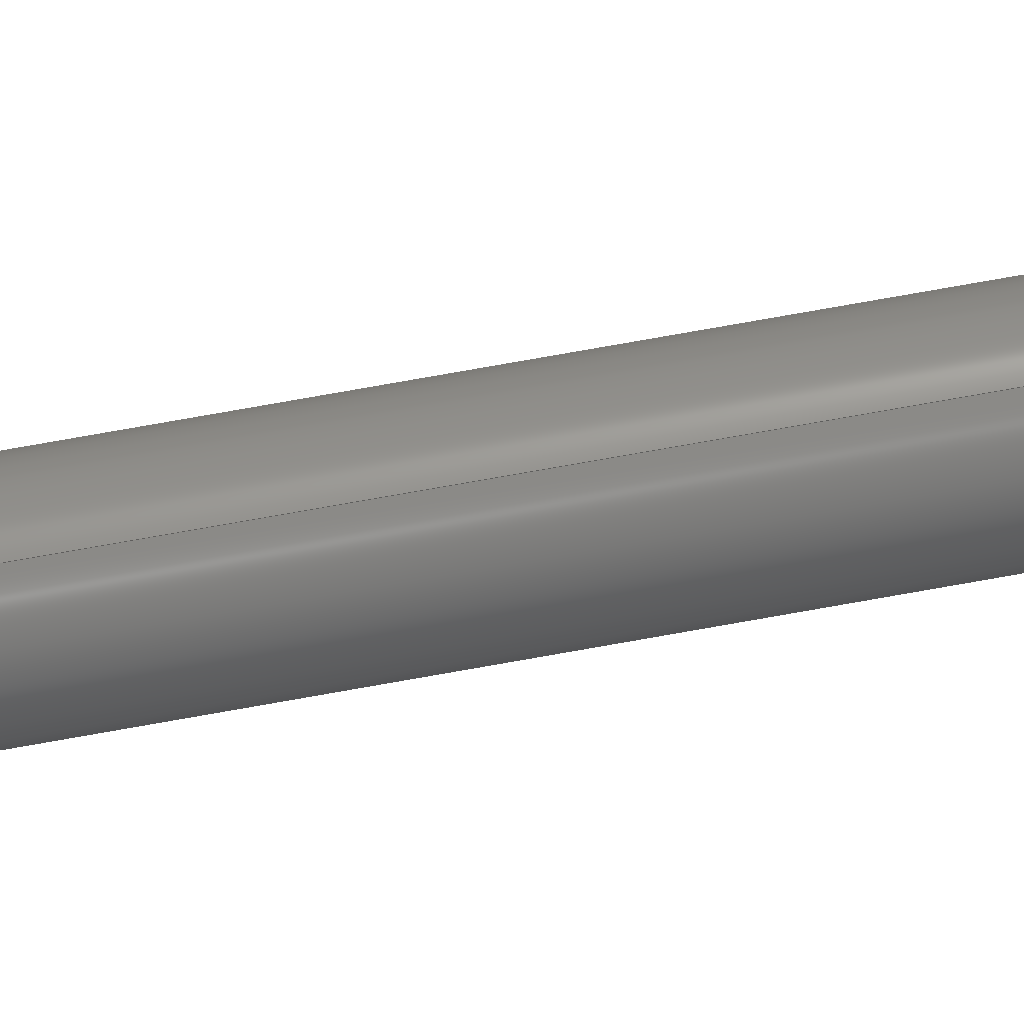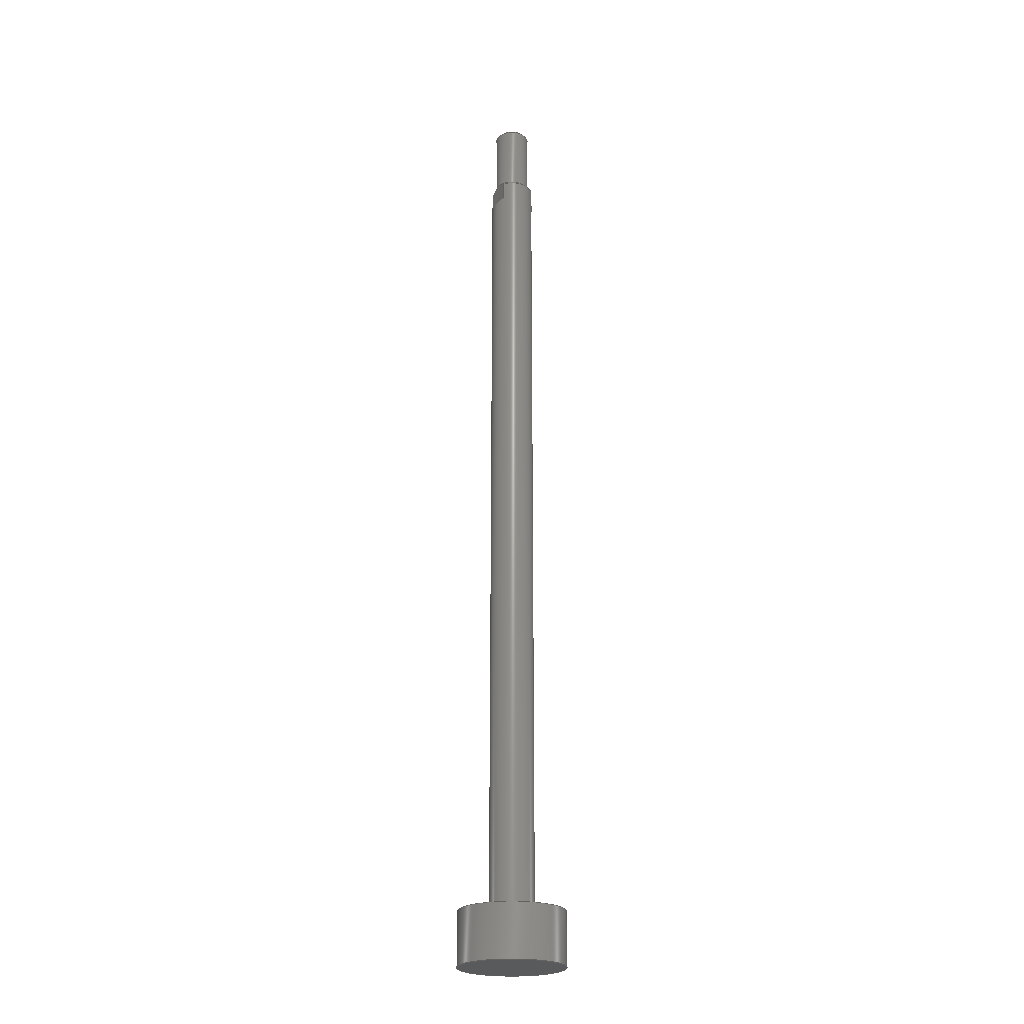
<metadata>
{"format":"step","ext":"stp","renderer":"f3d","projection":"perspective","resolution":1024,"background":"white","views":[{"elev":75.7,"azim":-100.1,"up":"+Y"},{"elev":-23.2,"azim":64.4,"up":"+Z"}]}
</metadata>
<code>
ISO-10303-21;
DATA;
#1=MECHANICAL_DESIGN_GEOMETRIC_PRESENTATION_REPRESENTATION('',(#4),#366);
#2=SHAPE_REPRESENTATION_RELATIONSHIP('SRR','None',#378,#3);
#3=ADVANCED_BREP_SHAPE_REPRESENTATION('',(#5),#365);
#4=STYLED_ITEM('',(#387),#5);
#5=MANIFOLD_SOLID_BREP('Solid1',#201);
#6=CONICAL_SURFACE('',#213,0.1412,45);
#7=CONICAL_SURFACE('',#215,0.1412,45);
#8=CONICAL_SURFACE('',#221,0.1143,45);
#9=FACE_BOUND('',#49,.T.);
#10=FACE_BOUND('',#56,.T.);
#11=FACE_BOUND('',#58,.T.);
#12=FACE_BOUND('',#60,.T.);
#13=FACE_BOUND('',#62,.T.);
#14=CYLINDRICAL_SURFACE('',#208,0.1575);
#15=CYLINDRICAL_SURFACE('',#224,0.125);
#16=CYLINDRICAL_SURFACE('',#227,0.3745);
#17=CIRCLE('',#207,0.125);
#18=CIRCLE('',#209,0.1575);
#19=CIRCLE('',#210,0.1575);
#20=CIRCLE('',#212,0.1575);
#21=CIRCLE('',#214,0.125);
#22=CIRCLE('',#216,0.125);
#23=CIRCLE('',#220,0.125);
#24=CIRCLE('',#222,0.125);
#25=CIRCLE('',#223,0.1037);
#26=CIRCLE('',#226,0.3745);
#27=CIRCLE('',#228,0.3745);
#28=ELLIPSE('',#205,0.2227,0.1575);
#29=ELLIPSE('',#211,0.2227,0.1575);
#30=FACE_OUTER_BOUND('',#45,.T.);
#31=FACE_OUTER_BOUND('',#46,.T.);
#32=FACE_OUTER_BOUND('',#47,.T.);
#33=FACE_OUTER_BOUND('',#48,.T.);
#34=FACE_OUTER_BOUND('',#50,.T.);
#35=FACE_OUTER_BOUND('',#51,.T.);
#36=FACE_OUTER_BOUND('',#52,.T.);
#37=FACE_OUTER_BOUND('',#53,.T.);
#38=FACE_OUTER_BOUND('',#54,.T.);
#39=FACE_OUTER_BOUND('',#55,.T.);
#40=FACE_OUTER_BOUND('',#57,.T.);
#41=FACE_OUTER_BOUND('',#59,.T.);
#42=FACE_OUTER_BOUND('',#61,.T.);
#43=FACE_OUTER_BOUND('',#63,.T.);
#44=FACE_OUTER_BOUND('',#64,.T.);
#45=EDGE_LOOP('',(#127,#128,#129,#130,#131,#132));
#46=EDGE_LOOP('',(#133,#134));
#47=EDGE_LOOP('',(#135,#136));
#48=EDGE_LOOP('',(#137));
#49=EDGE_LOOP('',(#138,#139,#140,#141,#142,#143,#144,#145));
#50=EDGE_LOOP('',(#146,#147,#148,#149));
#51=EDGE_LOOP('',(#150,#151,#152,#153));
#52=EDGE_LOOP('',(#154,#155));
#53=EDGE_LOOP('',(#156,#157,#158,#159,#160,#161));
#54=EDGE_LOOP('',(#162,#163));
#55=EDGE_LOOP('',(#164));
#56=EDGE_LOOP('',(#165));
#57=EDGE_LOOP('',(#166,#167,#168,#169));
#58=EDGE_LOOP('',(#170));
#59=EDGE_LOOP('',(#171));
#60=EDGE_LOOP('',(#172));
#61=EDGE_LOOP('',(#173));
#62=EDGE_LOOP('',(#174));
#63=EDGE_LOOP('',(#175));
#64=EDGE_LOOP('',(#176));
#65=LINE('',#305,#73);
#66=LINE('',#311,#74);
#67=LINE('',#313,#75);
#68=LINE('',#314,#76);
#69=LINE('',#325,#77);
#70=LINE('',#329,#78);
#71=LINE('',#344,#79);
#72=LINE('',#346,#80);
#73=VECTOR('',#235,0.07);
#74=VECTOR('',#236,0.1245);
#75=VECTOR('',#237,0.204);
#76=VECTOR('',#238,0.1245);
#77=VECTOR('',#253,0.1245);
#78=VECTOR('',#256,0.1245);
#79=VECTOR('',#269,0.204);
#80=VECTOR('',#272,0.07);
#81=(
BOUNDED_CURVE()
B_SPLINE_CURVE(2,(#301,#302,#303),.UNSPECIFIED.,.F.,.F.)
B_SPLINE_CURVE_WITH_KNOTS((3,3),(0,0.1897),.UNSPECIFIED.)
CURVE()
GEOMETRIC_REPRESENTATION_ITEM()
RATIONAL_B_SPLINE_CURVE((1,1.029,1))
REPRESENTATION_ITEM('')
);
#82=(
BOUNDED_CURVE()
B_SPLINE_CURVE(2,(#307,#308,#309),.UNSPECIFIED.,.F.,.F.)
B_SPLINE_CURVE_WITH_KNOTS((3,3),(0,0.1897),.UNSPECIFIED.)
CURVE()
GEOMETRIC_REPRESENTATION_ITEM()
RATIONAL_B_SPLINE_CURVE((1,1.029,1))
REPRESENTATION_ITEM('')
);
#83=(
BOUNDED_CURVE()
B_SPLINE_CURVE(2,(#334,#335,#336),.UNSPECIFIED.,.F.,.F.)
B_SPLINE_CURVE_WITH_KNOTS((3,3),(0,0.1897),.UNSPECIFIED.)
CURVE()
GEOMETRIC_REPRESENTATION_ITEM()
RATIONAL_B_SPLINE_CURVE((1,1.029,1))
REPRESENTATION_ITEM('')
);
#84=(
BOUNDED_CURVE()
B_SPLINE_CURVE(2,(#339,#340,#341),.UNSPECIFIED.,.F.,.F.)
B_SPLINE_CURVE_WITH_KNOTS((3,3),(0,0.1897),.UNSPECIFIED.)
CURVE()
GEOMETRIC_REPRESENTATION_ITEM()
RATIONAL_B_SPLINE_CURVE((1,1.029,1))
REPRESENTATION_ITEM('')
);
#85=VERTEX_POINT('',#299);
#86=VERTEX_POINT('',#300);
#87=VERTEX_POINT('',#304);
#88=VERTEX_POINT('',#306);
#89=VERTEX_POINT('',#310);
#90=VERTEX_POINT('',#312);
#91=VERTEX_POINT('',#320);
#92=VERTEX_POINT('',#322);
#93=VERTEX_POINT('',#324);
#94=VERTEX_POINT('',#326);
#95=VERTEX_POINT('',#328);
#96=VERTEX_POINT('',#332);
#97=VERTEX_POINT('',#338);
#98=VERTEX_POINT('',#350);
#99=VERTEX_POINT('',#352);
#100=VERTEX_POINT('',#356);
#101=VERTEX_POINT('',#359);
#102=EDGE_CURVE('',#85,#86,#81,.T.);
#103=EDGE_CURVE('',#87,#85,#65,.T.);
#104=EDGE_CURVE('',#88,#87,#82,.T.);
#105=EDGE_CURVE('',#89,#88,#66,.T.);
#106=EDGE_CURVE('',#89,#90,#67,.T.);
#107=EDGE_CURVE('',#86,#90,#68,.T.);
#108=EDGE_CURVE('',#90,#89,#28,.T.);
#109=EDGE_CURVE('',#85,#87,#17,.T.);
#110=EDGE_CURVE('',#91,#91,#18,.T.);
#111=EDGE_CURVE('',#88,#92,#19,.T.);
#112=EDGE_CURVE('',#92,#93,#69,.T.);
#113=EDGE_CURVE('',#93,#94,#29,.T.);
#114=EDGE_CURVE('',#94,#95,#70,.T.);
#115=EDGE_CURVE('',#95,#86,#20,.T.);
#116=EDGE_CURVE('',#87,#96,#21,.T.);
#117=EDGE_CURVE('',#96,#92,#83,.T.);
#118=EDGE_CURVE('',#95,#97,#84,.T.);
#119=EDGE_CURVE('',#97,#85,#22,.T.);
#120=EDGE_CURVE('',#93,#94,#71,.T.);
#121=EDGE_CURVE('',#96,#97,#72,.T.);
#122=EDGE_CURVE('',#96,#97,#23,.T.);
#123=EDGE_CURVE('',#98,#98,#24,.T.);
#124=EDGE_CURVE('',#99,#99,#25,.T.);
#125=EDGE_CURVE('',#100,#100,#26,.T.);
#126=EDGE_CURVE('',#101,#101,#27,.T.);
#127=ORIENTED_EDGE('',*,*,#102,.F.);
#128=ORIENTED_EDGE('',*,*,#103,.F.);
#129=ORIENTED_EDGE('',*,*,#104,.F.);
#130=ORIENTED_EDGE('',*,*,#105,.F.);
#131=ORIENTED_EDGE('',*,*,#106,.T.);
#132=ORIENTED_EDGE('',*,*,#107,.F.);
#133=ORIENTED_EDGE('',*,*,#108,.F.);
#134=ORIENTED_EDGE('',*,*,#106,.F.);
#135=ORIENTED_EDGE('',*,*,#109,.T.);
#136=ORIENTED_EDGE('',*,*,#103,.T.);
#137=ORIENTED_EDGE('',*,*,#110,.F.);
#138=ORIENTED_EDGE('',*,*,#107,.T.);
#139=ORIENTED_EDGE('',*,*,#108,.T.);
#140=ORIENTED_EDGE('',*,*,#105,.T.);
#141=ORIENTED_EDGE('',*,*,#111,.T.);
#142=ORIENTED_EDGE('',*,*,#112,.T.);
#143=ORIENTED_EDGE('',*,*,#113,.T.);
#144=ORIENTED_EDGE('',*,*,#114,.T.);
#145=ORIENTED_EDGE('',*,*,#115,.T.);
#146=ORIENTED_EDGE('',*,*,#104,.T.);
#147=ORIENTED_EDGE('',*,*,#116,.T.);
#148=ORIENTED_EDGE('',*,*,#117,.T.);
#149=ORIENTED_EDGE('',*,*,#111,.F.);
#150=ORIENTED_EDGE('',*,*,#102,.T.);
#151=ORIENTED_EDGE('',*,*,#115,.F.);
#152=ORIENTED_EDGE('',*,*,#118,.T.);
#153=ORIENTED_EDGE('',*,*,#119,.T.);
#154=ORIENTED_EDGE('',*,*,#113,.F.);
#155=ORIENTED_EDGE('',*,*,#120,.T.);
#156=ORIENTED_EDGE('',*,*,#117,.F.);
#157=ORIENTED_EDGE('',*,*,#121,.T.);
#158=ORIENTED_EDGE('',*,*,#118,.F.);
#159=ORIENTED_EDGE('',*,*,#114,.F.);
#160=ORIENTED_EDGE('',*,*,#120,.F.);
#161=ORIENTED_EDGE('',*,*,#112,.F.);
#162=ORIENTED_EDGE('',*,*,#122,.T.);
#163=ORIENTED_EDGE('',*,*,#121,.F.);
#164=ORIENTED_EDGE('',*,*,#123,.F.);
#165=ORIENTED_EDGE('',*,*,#124,.T.);
#166=ORIENTED_EDGE('',*,*,#122,.F.);
#167=ORIENTED_EDGE('',*,*,#116,.F.);
#168=ORIENTED_EDGE('',*,*,#109,.F.);
#169=ORIENTED_EDGE('',*,*,#119,.F.);
#170=ORIENTED_EDGE('',*,*,#123,.T.);
#171=ORIENTED_EDGE('',*,*,#125,.F.);
#172=ORIENTED_EDGE('',*,*,#110,.T.);
#173=ORIENTED_EDGE('',*,*,#126,.F.);
#174=ORIENTED_EDGE('',*,*,#125,.T.);
#175=ORIENTED_EDGE('',*,*,#126,.T.);
#176=ORIENTED_EDGE('',*,*,#124,.F.);
#177=PLANE('',#203);
#178=PLANE('',#204);
#179=PLANE('',#206);
#180=PLANE('',#217);
#181=PLANE('',#218);
#182=PLANE('',#219);
#183=PLANE('',#225);
#184=PLANE('',#229);
#185=PLANE('',#230);
#186=ADVANCED_FACE('',(#30),#177,.F.);
#187=ADVANCED_FACE('',(#31),#178,.F.);
#188=ADVANCED_FACE('',(#32),#179,.F.);
#189=ADVANCED_FACE('',(#33,#9),#14,.T.);
#190=ADVANCED_FACE('',(#34),#6,.T.);
#191=ADVANCED_FACE('',(#35),#7,.T.);
#192=ADVANCED_FACE('',(#36),#180,.F.);
#193=ADVANCED_FACE('',(#37),#181,.F.);
#194=ADVANCED_FACE('',(#38),#182,.F.);
#195=ADVANCED_FACE('',(#39,#10),#8,.T.);
#196=ADVANCED_FACE('',(#40,#11),#15,.T.);
#197=ADVANCED_FACE('',(#41,#12),#183,.T.);
#198=ADVANCED_FACE('',(#42,#13),#16,.T.);
#199=ADVANCED_FACE('',(#43),#184,.T.);
#200=ADVANCED_FACE('',(#44),#185,.T.);
#201=CLOSED_SHELL('',(#186,#187,#188,#189,#190,#191,#192,#193,#194,#195,
#196,#197,#198,#199,#200));
#202=AXIS2_PLACEMENT_3D('placement',#297,#231,#232);
#203=AXIS2_PLACEMENT_3D('',#298,#233,#234);
#204=AXIS2_PLACEMENT_3D('',#315,#239,#240);
#205=AXIS2_PLACEMENT_3D('',#316,#241,#242);
#206=AXIS2_PLACEMENT_3D('',#317,#243,#244);
#207=AXIS2_PLACEMENT_3D('',#318,#245,#246);
#208=AXIS2_PLACEMENT_3D('',#319,#247,#248);
#209=AXIS2_PLACEMENT_3D('',#321,#249,#250);
#210=AXIS2_PLACEMENT_3D('',#323,#251,#252);
#211=AXIS2_PLACEMENT_3D('',#327,#254,#255);
#212=AXIS2_PLACEMENT_3D('',#330,#257,#258);
#213=AXIS2_PLACEMENT_3D('',#331,#259,#260);
#214=AXIS2_PLACEMENT_3D('',#333,#261,#262);
#215=AXIS2_PLACEMENT_3D('',#337,#263,#264);
#216=AXIS2_PLACEMENT_3D('',#342,#265,#266);
#217=AXIS2_PLACEMENT_3D('',#343,#267,#268);
#218=AXIS2_PLACEMENT_3D('',#345,#270,#271);
#219=AXIS2_PLACEMENT_3D('',#347,#273,#274);
#220=AXIS2_PLACEMENT_3D('',#348,#275,#276);
#221=AXIS2_PLACEMENT_3D('',#349,#277,#278);
#222=AXIS2_PLACEMENT_3D('',#351,#279,#280);
#223=AXIS2_PLACEMENT_3D('',#353,#281,#282);
#224=AXIS2_PLACEMENT_3D('',#354,#283,#284);
#225=AXIS2_PLACEMENT_3D('',#355,#285,#286);
#226=AXIS2_PLACEMENT_3D('',#357,#287,#288);
#227=AXIS2_PLACEMENT_3D('',#358,#289,#290);
#228=AXIS2_PLACEMENT_3D('',#360,#291,#292);
#229=AXIS2_PLACEMENT_3D('',#361,#293,#294);
#230=AXIS2_PLACEMENT_3D('',#362,#295,#296);
#231=DIRECTION('axis',(0,0,1));
#232=DIRECTION('refdir',(1,0,0));
#233=DIRECTION('center_axis',(0,1,0));
#234=DIRECTION('ref_axis',(0,0,1));
#235=DIRECTION('',(1,0,0));
#236=DIRECTION('',(0,0,1));
#237=DIRECTION('',(1,0,0));
#238=DIRECTION('',(0,0,-1));
#239=DIRECTION('center_axis',(0,0.7071,-0.7071));
#240=DIRECTION('ref_axis',(-1,0,0));
#241=DIRECTION('center_axis',(0,0.7071,-0.7071));
#242=DIRECTION('ref_axis',(0,0.7071,0.7071));
#243=DIRECTION('center_axis',(0,0,1));
#244=DIRECTION('ref_axis',(1,0,0));
#245=DIRECTION('center_axis',(0,0,-1));
#246=DIRECTION('ref_axis',(0,1,0));
#247=DIRECTION('center_axis',(0,0,-1));
#248=DIRECTION('ref_axis',(0,1,0));
#249=DIRECTION('center_axis',(0,0,-1));
#250=DIRECTION('ref_axis',(0,1,0));
#251=DIRECTION('center_axis',(0,0,-1));
#252=DIRECTION('ref_axis',(0,1,0));
#253=DIRECTION('',(0,0,-1));
#254=DIRECTION('center_axis',(0,-0.7071,-0.7071));
#255=DIRECTION('ref_axis',(0,0.7071,-0.7071));
#256=DIRECTION('',(0,0,1));
#257=DIRECTION('center_axis',(0,0,-1));
#258=DIRECTION('ref_axis',(0,1,0));
#259=DIRECTION('center_axis',(0,0,-1));
#260=DIRECTION('ref_axis',(0,1,0));
#261=DIRECTION('center_axis',(0,0,-1));
#262=DIRECTION('ref_axis',(0,1,0));
#263=DIRECTION('center_axis',(0,0,-1));
#264=DIRECTION('ref_axis',(0,1,0));
#265=DIRECTION('center_axis',(0,0,-1));
#266=DIRECTION('ref_axis',(0,1,0));
#267=DIRECTION('center_axis',(0,-0.7071,-0.7071));
#268=DIRECTION('ref_axis',(-1,0,0));
#269=DIRECTION('',(1,0,0));
#270=DIRECTION('center_axis',(0,-1,0));
#271=DIRECTION('ref_axis',(0,0,-1));
#272=DIRECTION('',(1,0,0));
#273=DIRECTION('center_axis',(0,0,1));
#274=DIRECTION('ref_axis',(1,0,0));
#275=DIRECTION('center_axis',(0,0,-1));
#276=DIRECTION('ref_axis',(0,1,0));
#277=DIRECTION('center_axis',(0,0,-1));
#278=DIRECTION('ref_axis',(0,1,0));
#279=DIRECTION('center_axis',(0,0,-1));
#280=DIRECTION('ref_axis',(0,1,0));
#281=DIRECTION('center_axis',(0,0,-1));
#282=DIRECTION('ref_axis',(0,1,0));
#283=DIRECTION('center_axis',(0,0,-1));
#284=DIRECTION('ref_axis',(0,1,0));
#285=DIRECTION('center_axis',(0,0,1));
#286=DIRECTION('ref_axis',(1,0,0));
#287=DIRECTION('center_axis',(0,0,-1));
#288=DIRECTION('ref_axis',(0,1,0));
#289=DIRECTION('center_axis',(0,0,-1));
#290=DIRECTION('ref_axis',(0,1,0));
#291=DIRECTION('center_axis',(0,0,-1));
#292=DIRECTION('ref_axis',(0,1,0));
#293=DIRECTION('center_axis',(0,0,-1));
#294=DIRECTION('ref_axis',(-1,0,0));
#295=DIRECTION('center_axis',(0,0,1));
#296=DIRECTION('ref_axis',(1,0,0));
#297=CARTESIAN_POINT('',(0,0,0));
#298=CARTESIAN_POINT('Origin',(0,-0.12,0));
#299=CARTESIAN_POINT('',(0.035,-0.12,0));
#300=CARTESIAN_POINT('',(0.102,-0.12,-0.0325));
#301=CARTESIAN_POINT('Ctrl Pts',(0.035,-0.12,0));
#302=CARTESIAN_POINT('Ctrl Pts',(0.06465,-0.12,-0.008302));
#303=CARTESIAN_POINT('Ctrl Pts',(0.102,-0.12,-0.0325));
#304=CARTESIAN_POINT('',(-0.035,-0.12,0));
#305=CARTESIAN_POINT('',(0,-0.12,0));
#306=CARTESIAN_POINT('',(-0.102,-0.12,-0.0325));
#307=CARTESIAN_POINT('Ctrl Pts',(-0.102,-0.12,-0.0325));
#308=CARTESIAN_POINT('Ctrl Pts',(-0.06465,-0.12,-0.008302));
#309=CARTESIAN_POINT('Ctrl Pts',(-0.035,-0.12,0));
#310=CARTESIAN_POINT('',(-0.102,-0.12,-0.157));
#311=CARTESIAN_POINT('',(-0.102,-0.12,-2.927));
#312=CARTESIAN_POINT('',(0.102,-0.12,-0.157));
#313=CARTESIAN_POINT('',(0,-0.12,-0.157));
#314=CARTESIAN_POINT('',(0.102,-0.12,-2.927));
#315=CARTESIAN_POINT('Origin',(0,-0.12,-0.157));
#316=CARTESIAN_POINT('Origin',(0,0,-0.037));
#317=CARTESIAN_POINT('Origin',(0,-0.24,0));
#318=CARTESIAN_POINT('Origin',(0,0,0));
#319=CARTESIAN_POINT('Origin',(0,0,-2.927));
#320=CARTESIAN_POINT('',(0,0.1575,-5.821));
#321=CARTESIAN_POINT('Origin',(0,0,-5.821));
#322=CARTESIAN_POINT('',(-0.102,0.12,-0.0325));
#323=CARTESIAN_POINT('Origin',(0,0,-0.0325));
#324=CARTESIAN_POINT('',(-0.102,0.12,-0.157));
#325=CARTESIAN_POINT('',(-0.102,0.12,-2.927));
#326=CARTESIAN_POINT('',(0.102,0.12,-0.157));
#327=CARTESIAN_POINT('Origin',(0,0,-0.037));
#328=CARTESIAN_POINT('',(0.102,0.12,-0.0325));
#329=CARTESIAN_POINT('',(0.102,0.12,-2.927));
#330=CARTESIAN_POINT('Origin',(0,0,-0.0325));
#331=CARTESIAN_POINT('Origin',(0,0,-0.01625));
#332=CARTESIAN_POINT('',(-0.035,0.12,0));
#333=CARTESIAN_POINT('Origin',(0,0,0));
#334=CARTESIAN_POINT('Ctrl Pts',(-0.035,0.12,0));
#335=CARTESIAN_POINT('Ctrl Pts',(-0.06465,0.12,-0.008302));
#336=CARTESIAN_POINT('Ctrl Pts',(-0.102,0.12,-0.0325));
#337=CARTESIAN_POINT('Origin',(0,0,-0.01625));
#338=CARTESIAN_POINT('',(0.035,0.12,0));
#339=CARTESIAN_POINT('Ctrl Pts',(0.102,0.12,-0.0325));
#340=CARTESIAN_POINT('Ctrl Pts',(0.06465,0.12,-0.008302));
#341=CARTESIAN_POINT('Ctrl Pts',(0.035,0.12,0));
#342=CARTESIAN_POINT('Origin',(0,0,0));
#343=CARTESIAN_POINT('Origin',(0,0.24,-0.277));
#344=CARTESIAN_POINT('',(0,0.12,-0.157));
#345=CARTESIAN_POINT('Origin',(0,0.12,-0.157));
#346=CARTESIAN_POINT('',(0,0.12,0));
#347=CARTESIAN_POINT('Origin',(0,0.12,0));
#348=CARTESIAN_POINT('Origin',(0,0,0));
#349=CARTESIAN_POINT('Origin',(0,0,0.4894));
#350=CARTESIAN_POINT('',(0,0.125,0.4787));
#351=CARTESIAN_POINT('Origin',(0,0,0.4787));
#352=CARTESIAN_POINT('',(0,0.1037,0.5));
#353=CARTESIAN_POINT('Origin',(0,0,0.5));
#354=CARTESIAN_POINT('Origin',(0,0,0.2394));
#355=CARTESIAN_POINT('Origin',(0,0.266,-5.821));
#356=CARTESIAN_POINT('',(0,0.3745,-5.821));
#357=CARTESIAN_POINT('Origin',(0,0,-5.821));
#358=CARTESIAN_POINT('Origin',(0,0,-6.008));
#359=CARTESIAN_POINT('',(0,0.3745,-6.196));
#360=CARTESIAN_POINT('Origin',(0,0,-6.196));
#361=CARTESIAN_POINT('Origin',(0,0.1872,-6.196));
#362=CARTESIAN_POINT('Origin',(0,0.05185,0.5));
#363=UNCERTAINTY_MEASURE_WITH_UNIT(LENGTH_MEASURE(0.0003937),
#367,'DISTANCE_ACCURACY_VALUE',
'Maximum model space distance between geometric entities at asserted c
onnectivities');
#364=UNCERTAINTY_MEASURE_WITH_UNIT(LENGTH_MEASURE(1e-06),#368,
'DISTANCE_ACCURACY_VALUE',
'Maximum model space distance between geometric entities at asserted c
onnectivities');
#365=(
GEOMETRIC_REPRESENTATION_CONTEXT(3)
GLOBAL_UNCERTAINTY_ASSIGNED_CONTEXT((#363))
GLOBAL_UNIT_ASSIGNED_CONTEXT((#367,#373,#370))
REPRESENTATION_CONTEXT('','3D')
);
#366=(
GEOMETRIC_REPRESENTATION_CONTEXT(3)
GLOBAL_UNCERTAINTY_ASSIGNED_CONTEXT((#364))
GLOBAL_UNIT_ASSIGNED_CONTEXT((#368,#373,#370))
REPRESENTATION_CONTEXT('','3D')
);
#367=(
CONVERSION_BASED_UNIT('__CONSTANT UNIT inch',#369)
LENGTH_UNIT()
NAMED_UNIT(#372)
);
#368=(
LENGTH_UNIT()
NAMED_UNIT(*)
SI_UNIT(.MILLI.,.METRE.)
);
#369=LENGTH_MEASURE_WITH_UNIT(LENGTH_MEASURE(25.4),#368);
#370=(
NAMED_UNIT(*)
SI_UNIT($,.STERADIAN.)
SOLID_ANGLE_UNIT()
);
#371=DIMENSIONAL_EXPONENTS(0,0,0,0,0,0,0);
#372=DIMENSIONAL_EXPONENTS(1,0,0,0,0,0,0);
#373=(
CONVERSION_BASED_UNIT('degree',#375)
NAMED_UNIT(#371)
PLANE_ANGLE_UNIT()
);
#374=(
NAMED_UNIT(*)
PLANE_ANGLE_UNIT()
SI_UNIT($,.RADIAN.)
);
#375=PLANE_ANGLE_MEASURE_WITH_UNIT(PLANE_ANGLE_MEASURE(0.01745),#374);
#376=SHAPE_DEFINITION_REPRESENTATION(#377,#378);
#377=PRODUCT_DEFINITION_SHAPE('',$,#380);
#378=SHAPE_REPRESENTATION('',(#202),#365);
#379=PRODUCT_DEFINITION_CONTEXT('part definition',#384,'design');
#380=PRODUCT_DEFINITION('PR_OCG1-3_4x4','PR_OCG1-3_4x4',#381,#379);
#381=PRODUCT_DEFINITION_FORMATION('',$,#386);
#382=PRODUCT_RELATED_PRODUCT_CATEGORY('PR_OCG1-3_4x4','PR_OCG1-3_4x4',(#386));
#383=APPLICATION_PROTOCOL_DEFINITION('international standard',
'automotive_design',2009,#384);
#384=APPLICATION_CONTEXT(
'Core Data for Automotive Mechanical Design Process');
#385=PRODUCT_CONTEXT('part definition',#384,'mechanical');
#386=PRODUCT('PR_OCG1-3_4x4','PR_OCG1-3_4x4',$,(#385));
#387=PRESENTATION_STYLE_ASSIGNMENT((#388));
#388=SURFACE_STYLE_USAGE(.BOTH.,#389);
#389=SURFACE_SIDE_STYLE('',(#390));
#390=SURFACE_STYLE_FILL_AREA(#391);
#391=FILL_AREA_STYLE('',(#392));
#392=FILL_AREA_STYLE_COLOUR('',#393);
#393=COLOUR_RGB('',0.7451,0.7373,0.7294);
ENDSEC;
END-ISO-10303-21;

</code>
